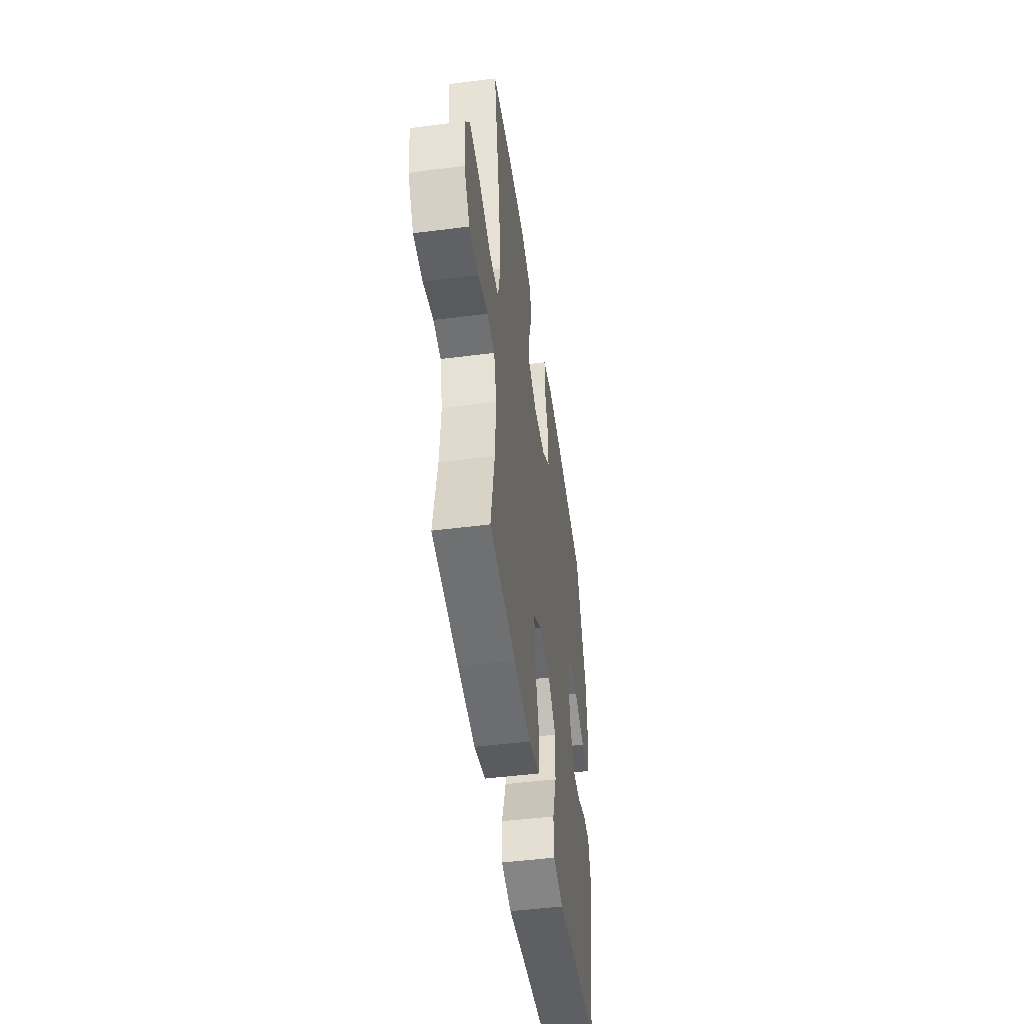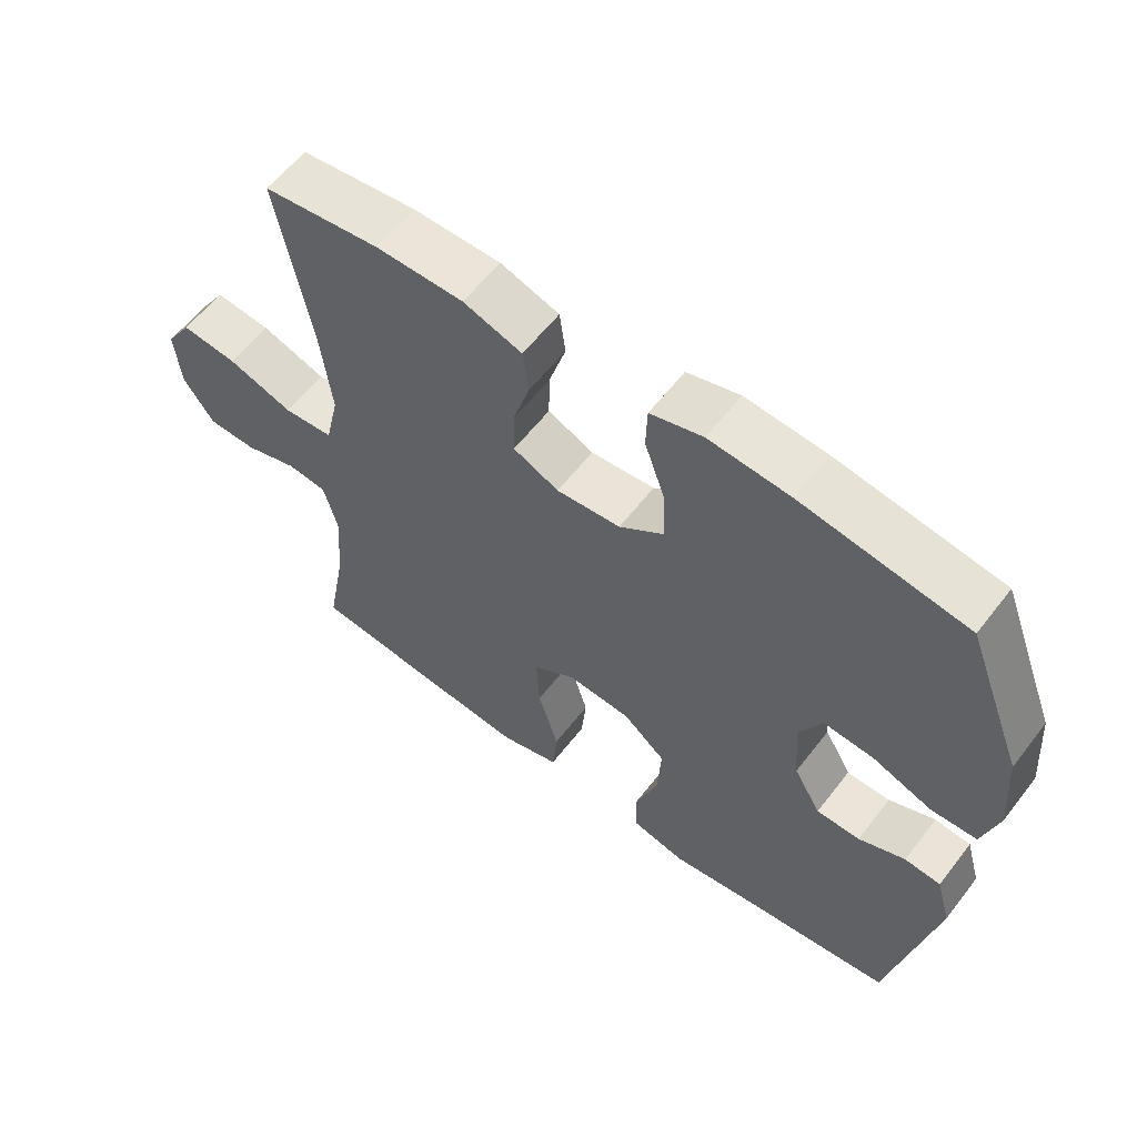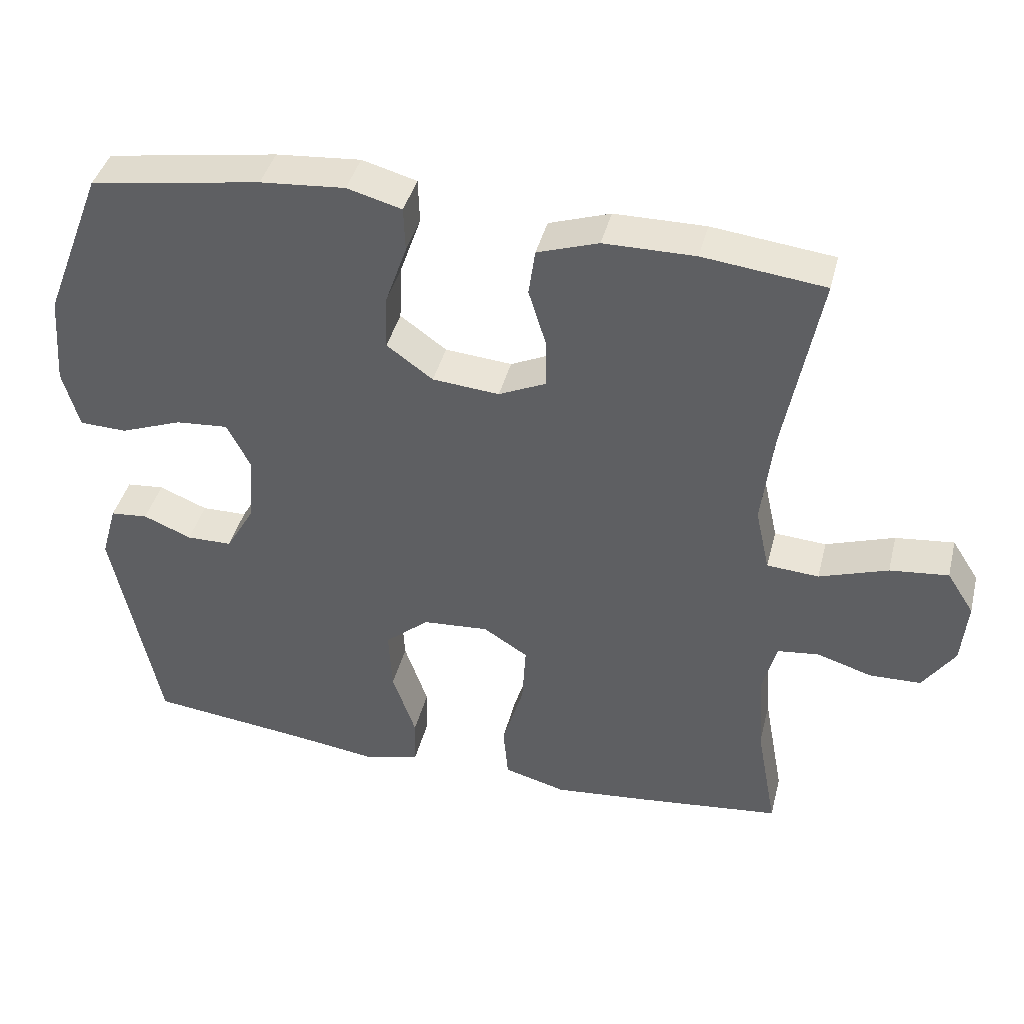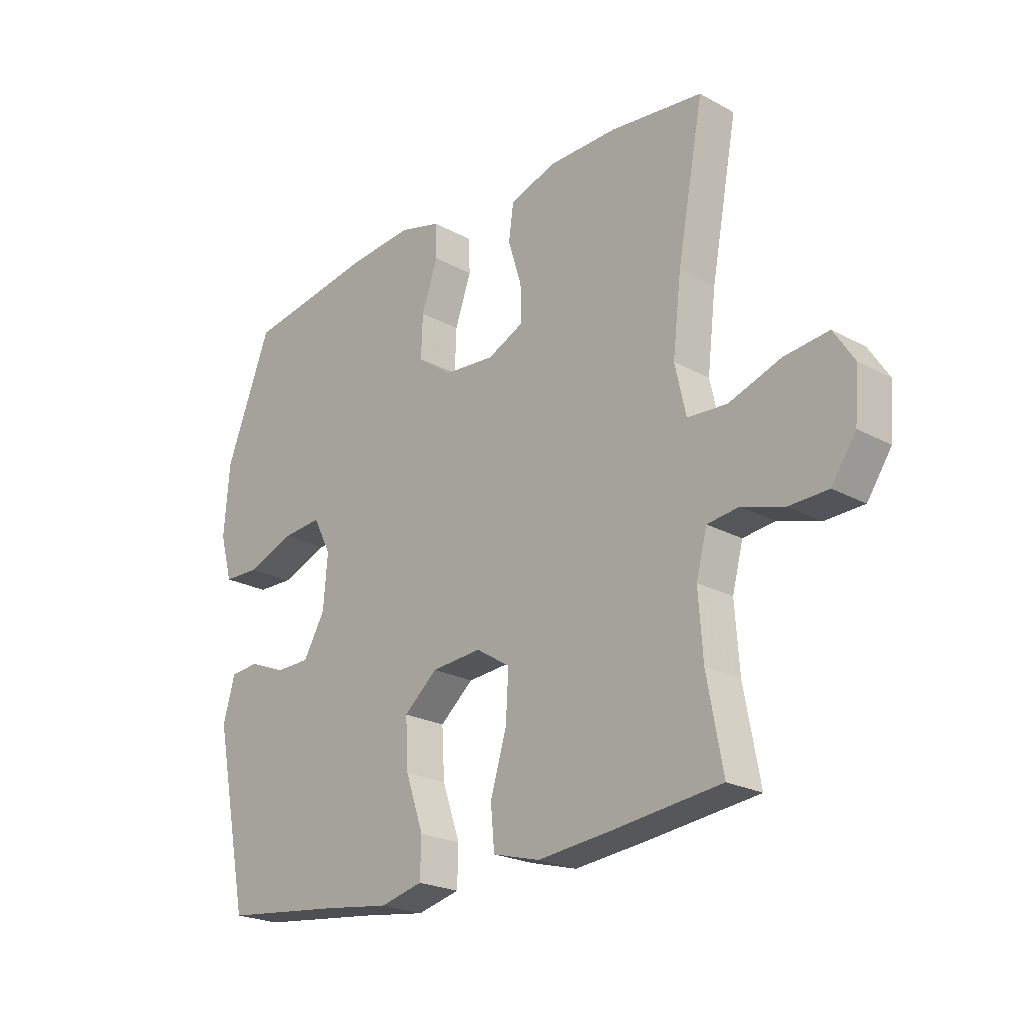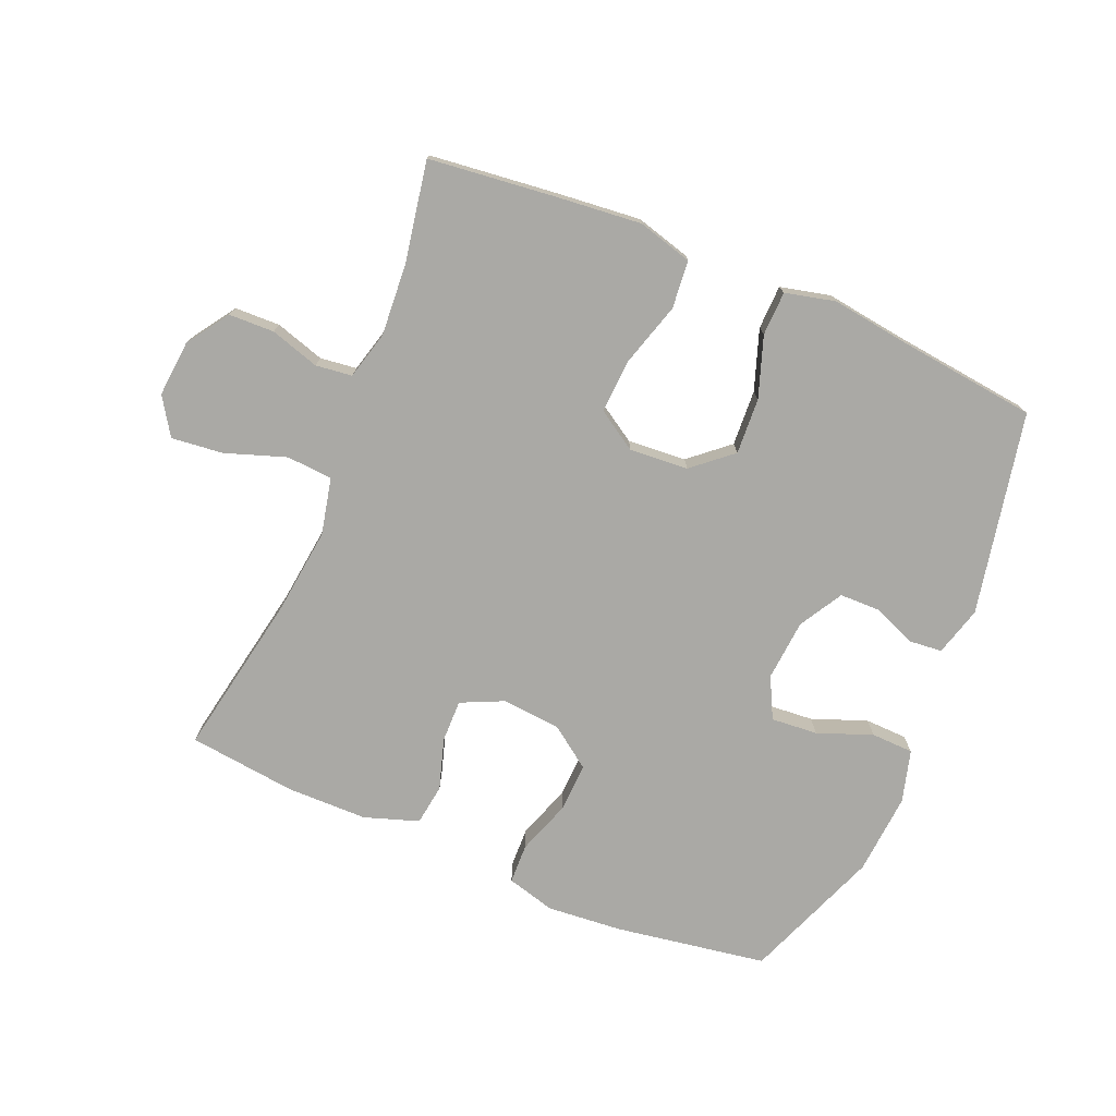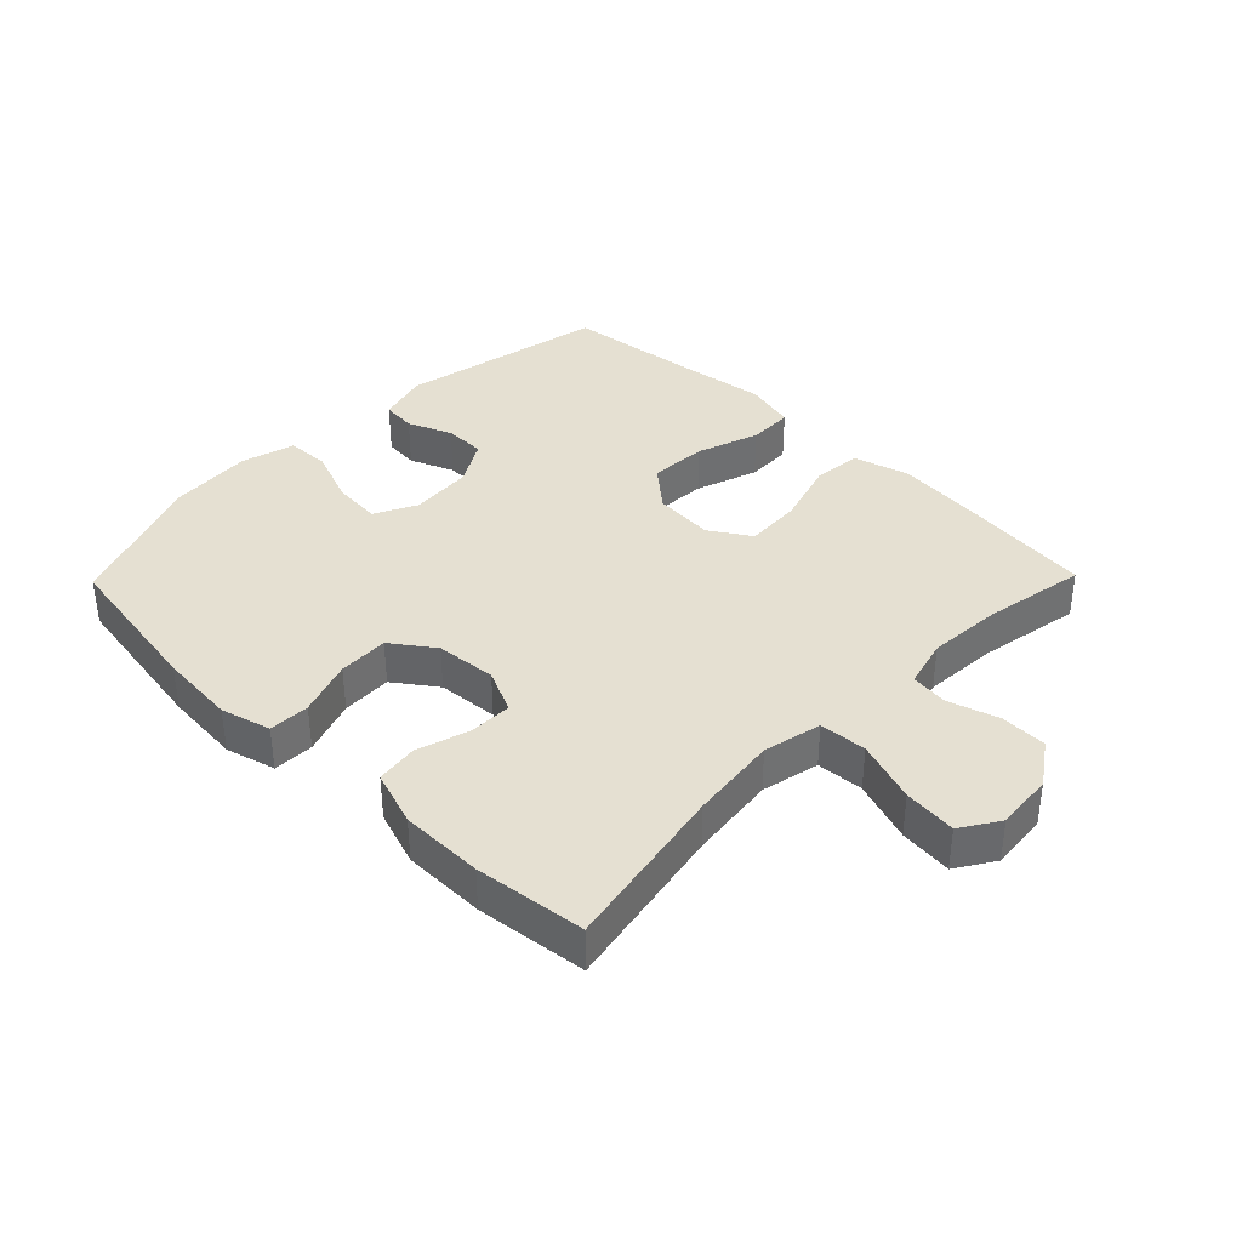
<metadata>
{"format":"obj","ext":"obj","renderer":"f3d","projection":"perspective","resolution":1024,"background":"white","views":[{"elev":-48.5,"azim":98.1,"up":"+Z"},{"elev":59.2,"azim":-142.6,"up":"+Z"},{"elev":41.2,"azim":14.0,"up":"+Z"},{"elev":-22.8,"azim":47.0,"up":"+Z"},{"elev":-75.4,"azim":157.2,"up":"+Y"},{"elev":37.6,"azim":44.3,"up":"+Y"}]}
</metadata>
<code>
v -0.5 0.07 -0.5
v -0.565 0.07 -0.179
v -0.543 0.07 -0.101
v -0.49 0.07 -0.096
v -0.422 0.07 -0.124
v -0.358 0.07 -0.123
v -0.318 0.07 -0.054
v -0.31 0.07 0.043
v -0.343 0.07 0.108
v -0.417 0.07 0.102
v -0.504 0.07 0.069
v -0.571 0.07 0.071
v -0.594 0.07 0.154
v -0.584 0.07 0.283
v -0.5 0.07 0.5
v -0.259 0.07 0.539
v -0.14 0.07 0.549
v -0.063 0.07 0.528
v -0.061 0.07 0.465
v -0.091 0.07 0.379
v -0.094 0.07 0.301
v -0.029 0.07 0.254
v 0.065 0.07 0.246
v 0.132 0.07 0.277
v 0.131 0.07 0.344
v 0.106 0.07 0.425
v 0.115 0.07 0.49
v 0.201 0.07 0.519
v 0.329 0.07 0.52
v 0.5 0.07 0.5
v 0.451 0.07 0.239
v 0.435 0.07 0.103
v 0.455 0.07 0.013
v 0.528 0.07 0.008
v 0.624 0.07 0.041
v 0.706 0.07 0.05
v 0.744 0.07 -0.009
v 0.736 0.07 -0.099
v 0.691 0.07 -0.165
v 0.619 0.07 -0.167
v 0.541 0.07 -0.143
v 0.483 0.07 -0.15
v 0.463 0.07 -0.226
v 0.471 0.07 -0.342
v 0.5 0.07 -0.5
v 0.296 0.07 -0.523
v 0.164 0.07 -0.536
v 0.077 0.07 -0.512
v 0.07 0.07 -0.436
v 0.1 0.07 -0.336
v 0.105 0.07 -0.249
v 0.042 0.07 -0.209
v -0.051 0.07 -0.216
v -0.113 0.07 -0.269
v -0.108 0.07 -0.358
v -0.075 0.07 -0.454
v -0.077 0.07 -0.524
v -0.156 0.07 -0.543
v -0.279 0.07 -0.526
v -0.5 0 -0.5
v -0.565 0 -0.179
v -0.543 0 -0.101
v -0.49 0 -0.096
v -0.422 0 -0.124
v -0.358 0 -0.123
v -0.318 0 -0.054
v -0.31 0 0.043
v -0.343 0 0.108
v -0.417 0 0.102
v -0.504 0 0.069
v -0.571 0 0.071
v -0.594 0 0.154
v -0.584 0 0.283
v -0.5 0 0.5
v -0.259 0 0.539
v -0.14 0 0.549
v -0.063 0 0.528
v -0.061 0 0.465
v -0.091 0 0.379
v -0.094 0 0.301
v -0.029 0 0.254
v 0.065 0 0.246
v 0.132 0 0.277
v 0.131 0 0.344
v 0.106 0 0.425
v 0.115 0 0.49
v 0.201 0 0.519
v 0.329 0 0.52
v 0.5 0 0.5
v 0.451 0 0.239
v 0.435 0 0.103
v 0.455 0 0.013
v 0.528 0 0.008
v 0.624 0 0.041
v 0.706 0 0.05
v 0.744 0 -0.009
v 0.736 0 -0.099
v 0.691 0 -0.165
v 0.619 0 -0.167
v 0.541 0 -0.143
v 0.483 0 -0.15
v 0.463 0 -0.226
v 0.471 0 -0.342
v 0.5 0 -0.5
v 0.296 0 -0.523
v 0.164 0 -0.536
v 0.077 0 -0.512
v 0.07 0 -0.436
v 0.1 0 -0.336
v 0.105 0 -0.249
v 0.042 0 -0.209
v -0.051 0 -0.216
v -0.113 0 -0.269
v -0.108 0 -0.358
v -0.075 0 -0.454
v -0.077 0 -0.524
v -0.156 0 -0.543
v -0.279 0 -0.526
f 57 58 59
f 56 57 59
f 55 56 59
f 3 4 5
f 2 3 5
f 1 2 5
f 59 1 5
f 55 59 5
f 54 55 5
f 53 54 5 6
f 52 53 6 7
f 48 49 50
f 47 48 50
f 46 47 50
f 45 46 50
f 44 45 50
f 43 44 50 51
f 42 43 51 52
f 39 40 41
f 38 39 41
f 37 38 41
f 36 37 41
f 35 36 41
f 34 35 41
f 33 34 41 42
f 52 7 8
f 42 52 8
f 33 42 8
f 32 33 8
f 29 30 31
f 28 29 31
f 27 28 31
f 26 27 31
f 25 26 31
f 24 25 31 32
f 18 19 20
f 17 18 20
f 16 17 20
f 15 16 20
f 14 15 20
f 13 14 20
f 12 13 20
f 11 12 20
f 10 11 20
f 9 10 20 21
f 8 9 21 22
f 23 24 32 8
f 8 22 23
f 118 117 116
f 118 116 115
f 118 115 114
f 64 63 62
f 64 62 61
f 64 61 60
f 64 60 118
f 64 118 114
f 64 114 113
f 65 64 113 112
f 66 65 112 111
f 109 108 107
f 109 107 106
f 109 106 105
f 109 105 104
f 109 104 103
f 110 109 103 102
f 111 110 102 101
f 100 99 98
f 100 98 97
f 100 97 96
f 100 96 95
f 100 95 94
f 100 94 93
f 101 100 93 92
f 67 66 111
f 67 111 101
f 67 101 92
f 67 92 91
f 90 89 88
f 90 88 87
f 90 87 86
f 90 86 85
f 90 85 84
f 91 90 84 83
f 79 78 77
f 79 77 76
f 79 76 75
f 79 75 74
f 79 74 73
f 79 73 72
f 79 72 71
f 79 71 70
f 79 70 69
f 80 79 69 68
f 81 80 68 67
f 67 91 83 82
f 82 81 67
f 1 60 61 2
f 2 61 62 3
f 3 62 63 4
f 4 63 64 5
f 5 64 65 6
f 6 65 66 7
f 7 66 67 8
f 8 67 68 9
f 9 68 69 10
f 10 69 70 11
f 11 70 71 12
f 12 71 72 13
f 13 72 73 14
f 14 73 74 15
f 15 74 75 16
f 16 75 76 17
f 17 76 77 18
f 18 77 78 19
f 19 78 79 20
f 20 79 80 21
f 21 80 81 22
f 22 81 82 23
f 23 82 83 24
f 24 83 84 25
f 25 84 85 26
f 26 85 86 27
f 27 86 87 28
f 28 87 88 29
f 29 88 89 30
f 30 89 90 31
f 31 90 91 32
f 32 91 92 33
f 33 92 93 34
f 34 93 94 35
f 35 94 95 36
f 36 95 96 37
f 37 96 97 38
f 38 97 98 39
f 39 98 99 40
f 40 99 100 41
f 41 100 101 42
f 42 101 102 43
f 43 102 103 44
f 44 103 104 45
f 45 104 105 46
f 46 105 106 47
f 47 106 107 48
f 48 107 108 49
f 49 108 109 50
f 50 109 110 51
f 51 110 111 52
f 52 111 112 53
f 53 112 113 54
f 54 113 114 55
f 55 114 115 56
f 56 115 116 57
f 57 116 117 58
f 58 117 118 59
f 59 118 60 1

</code>
